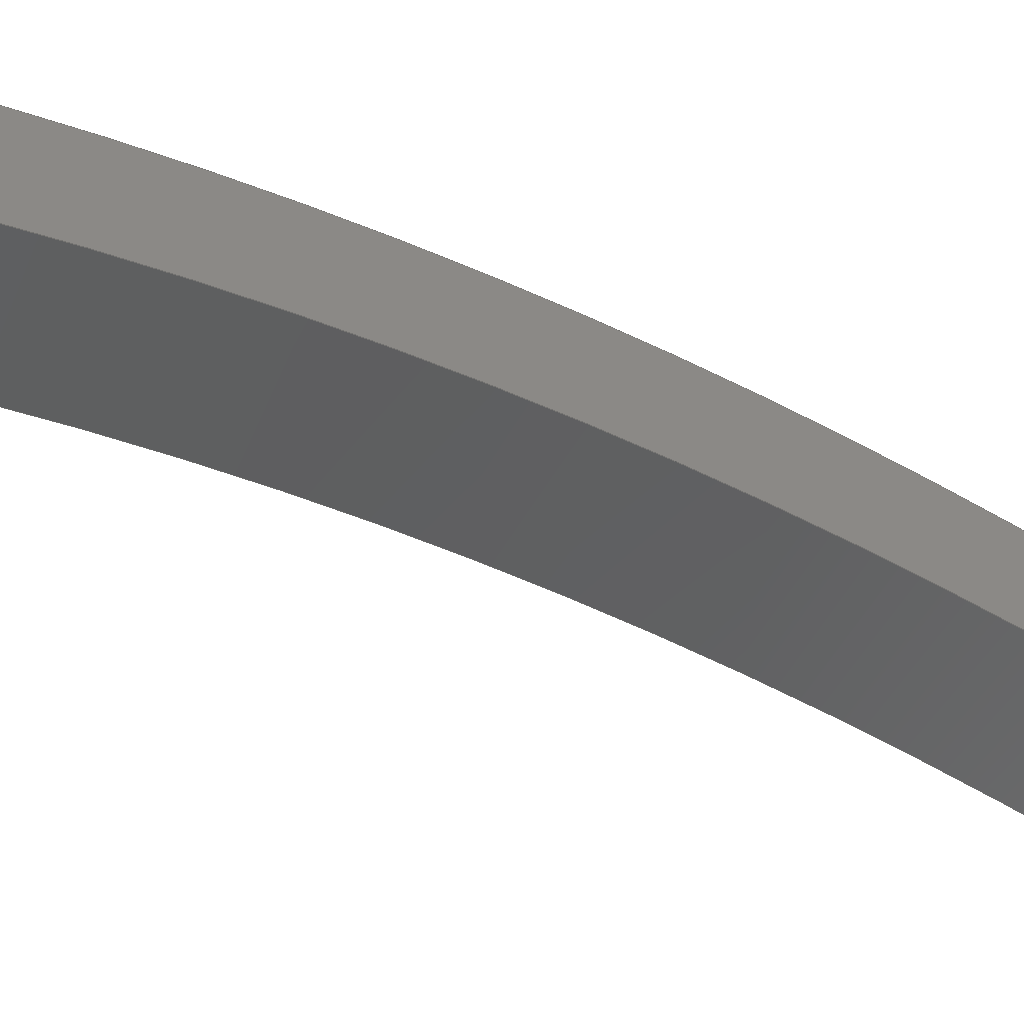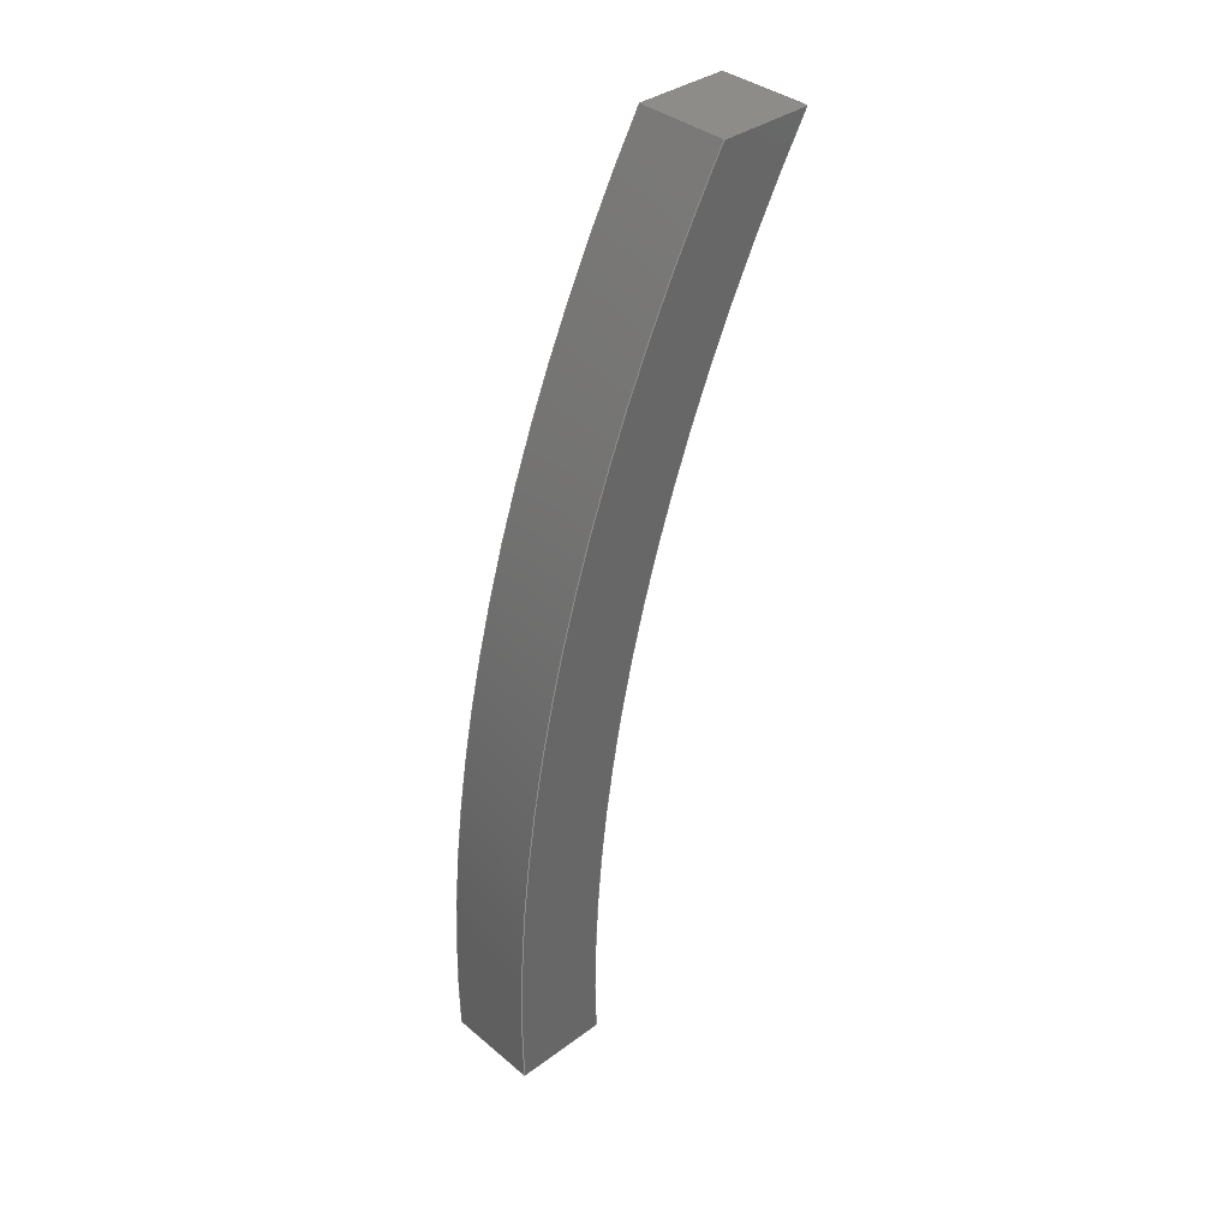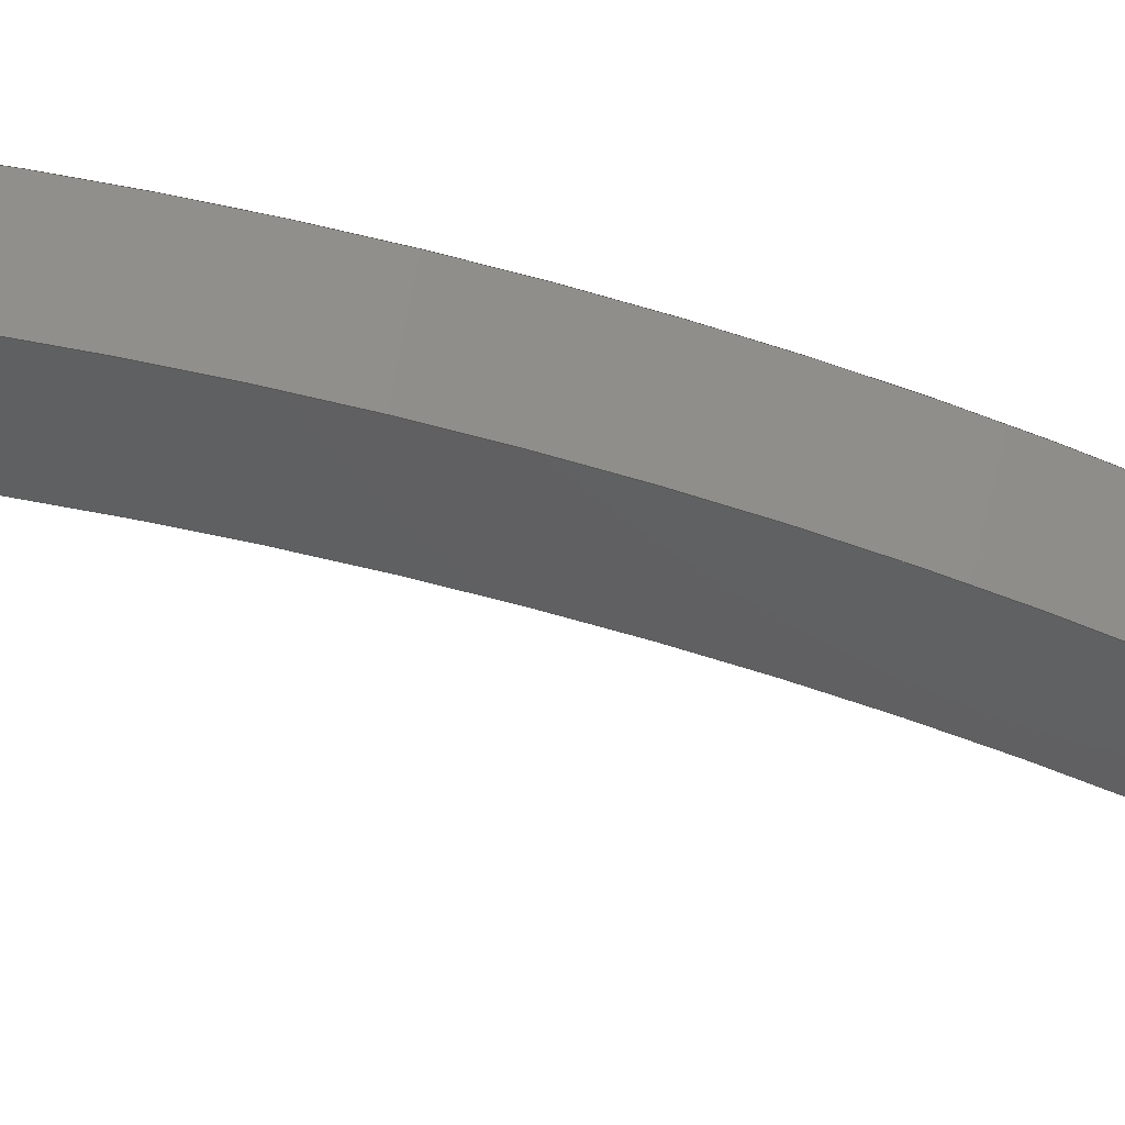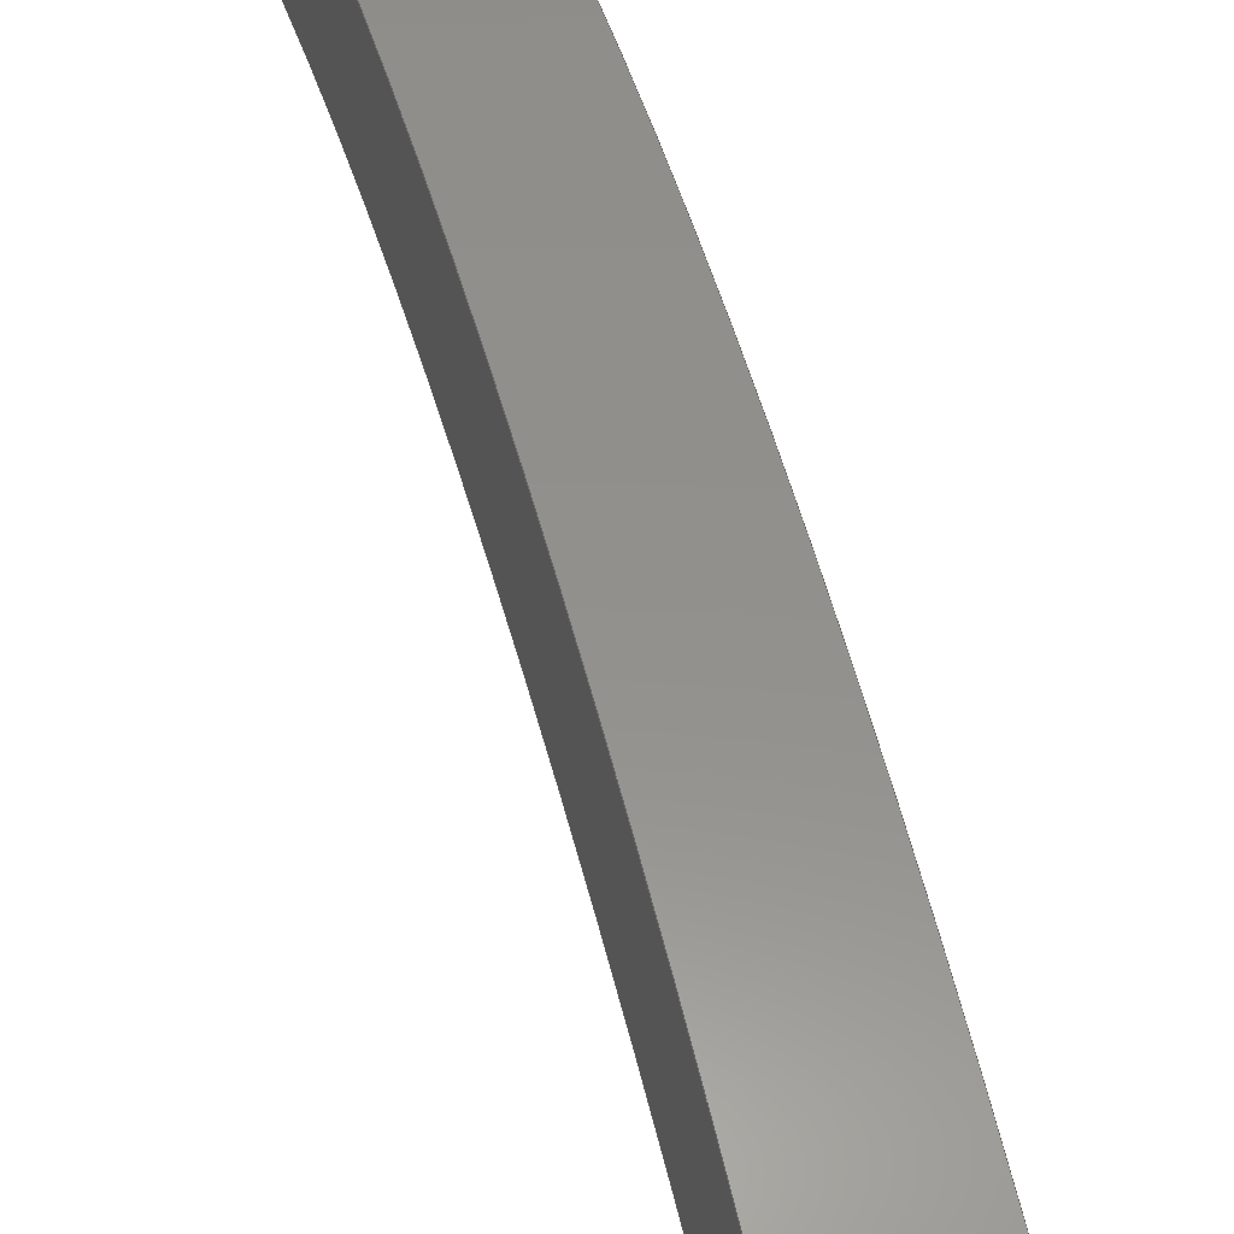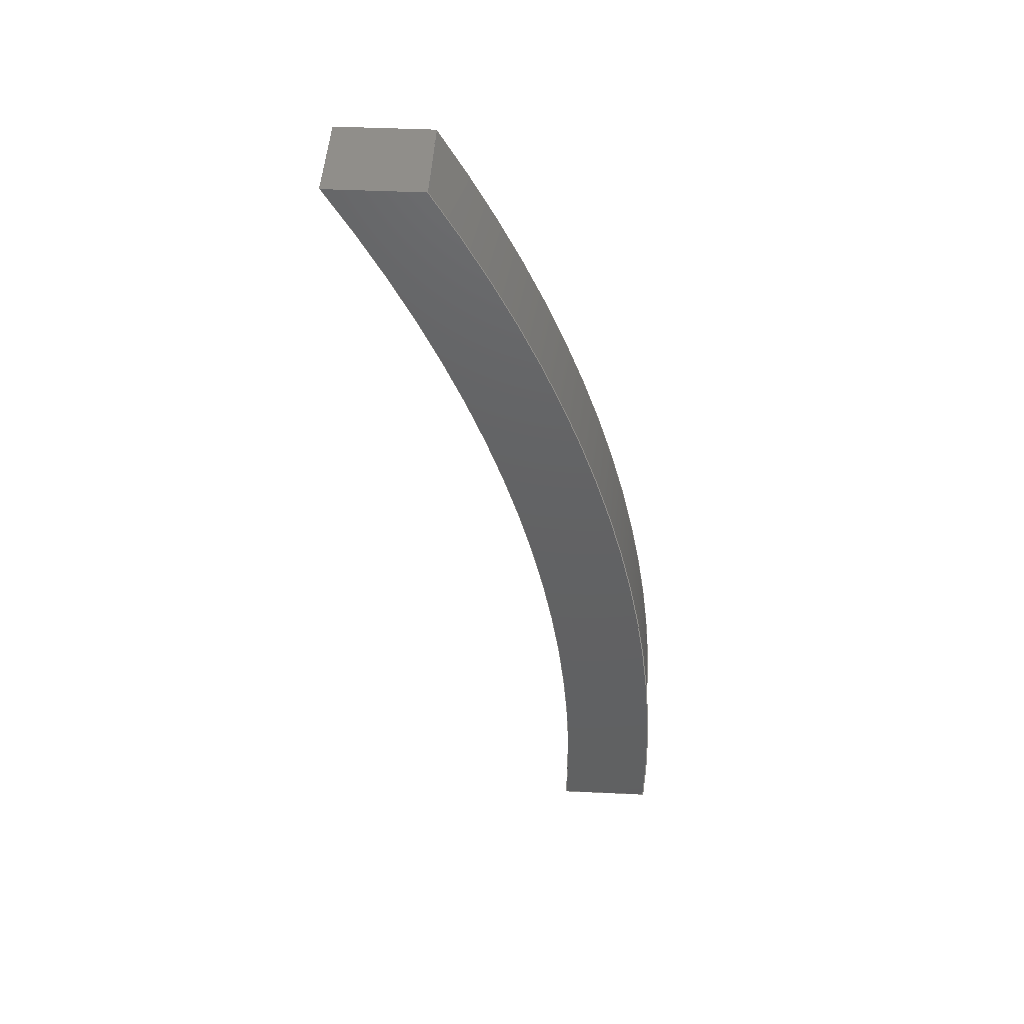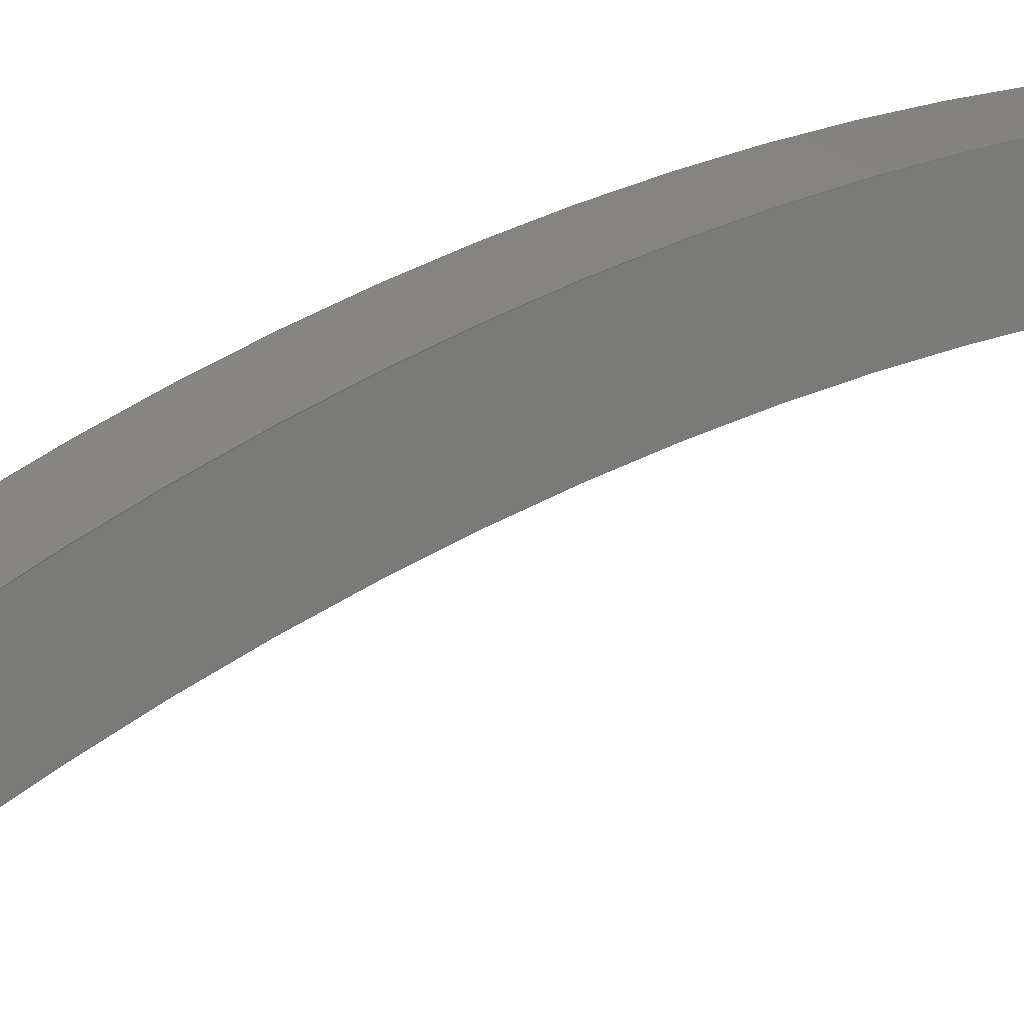
<metadata>
{"format":"step","ext":"step","renderer":"f3d","projection":"perspective","resolution":1024,"background":"white","views":[{"elev":-54.9,"azim":55.3,"up":"+Y"},{"elev":37.2,"azim":-133.3,"up":"+Z"},{"elev":48.1,"azim":-82.8,"up":"+Y"},{"elev":35.2,"azim":-14.9,"up":"+Y"},{"elev":46.3,"azim":93.0,"up":"+Z"},{"elev":15.4,"azim":58.7,"up":"+Y"}]}
</metadata>
<code>
ISO-10303-21;
DATA;
#1=MECHANICAL_DESIGN_GEOMETRIC_PRESENTATION_REPRESENTATION('',(#4),#178);
#2=SHAPE_REPRESENTATION_RELATIONSHIP('SRR','None',#185,#3);
#3=ADVANCED_BREP_SHAPE_REPRESENTATION('',(#5),#177);
#4=STYLED_ITEM('',(#194),#5);
#5=MANIFOLD_SOLID_BREP('Body6',#94);
#6=CIRCLE('',#110,34.72);
#7=CIRCLE('',#111,34.72);
#8=CIRCLE('',#114,34.72);
#9=CIRCLE('',#115,34.72);
#10=CYLINDRICAL_SURFACE('',#109,34.72);
#11=CYLINDRICAL_SURFACE('',#113,34.72);
#12=FACE_OUTER_BOUND('',#18,.T.);
#13=FACE_OUTER_BOUND('',#19,.T.);
#14=FACE_OUTER_BOUND('',#20,.T.);
#15=FACE_OUTER_BOUND('',#21,.T.);
#16=FACE_OUTER_BOUND('',#22,.T.);
#17=FACE_OUTER_BOUND('',#23,.T.);
#18=EDGE_LOOP('',(#60,#61,#62,#63));
#19=EDGE_LOOP('',(#64,#65,#66,#67));
#20=EDGE_LOOP('',(#68,#69,#70,#71));
#21=EDGE_LOOP('',(#72,#73,#74,#75));
#22=EDGE_LOOP('',(#76,#77,#78,#79));
#23=EDGE_LOOP('',(#80,#81,#82,#83));
#24=LINE('',#152,#32);
#25=LINE('',#154,#33);
#26=LINE('',#156,#34);
#27=LINE('',#157,#35);
#28=LINE('',#163,#36);
#29=LINE('',#166,#37);
#30=LINE('',#168,#38);
#31=LINE('',#169,#39);
#32=VECTOR('',#122,1);
#33=VECTOR('',#123,1);
#34=VECTOR('',#124,1);
#35=VECTOR('',#125,1);
#36=VECTOR('',#132,1);
#37=VECTOR('',#135,1);
#38=VECTOR('',#136,1);
#39=VECTOR('',#137,1);
#40=VERTEX_POINT('',#150);
#41=VERTEX_POINT('',#151);
#42=VERTEX_POINT('',#153);
#43=VERTEX_POINT('',#155);
#44=VERTEX_POINT('',#159);
#45=VERTEX_POINT('',#161);
#46=VERTEX_POINT('',#165);
#47=VERTEX_POINT('',#167);
#48=EDGE_CURVE('',#40,#41,#24,.T.);
#49=EDGE_CURVE('',#41,#42,#25,.T.);
#50=EDGE_CURVE('',#43,#42,#26,.T.);
#51=EDGE_CURVE('',#40,#43,#27,.T.);
#52=EDGE_CURVE('',#44,#40,#6,.T.);
#53=EDGE_CURVE('',#45,#43,#7,.T.);
#54=EDGE_CURVE('',#44,#45,#28,.T.);
#55=EDGE_CURVE('',#44,#46,#29,.T.);
#56=EDGE_CURVE('',#47,#45,#30,.T.);
#57=EDGE_CURVE('',#46,#47,#31,.T.);
#58=EDGE_CURVE('',#46,#41,#8,.T.);
#59=EDGE_CURVE('',#42,#47,#9,.T.);
#60=ORIENTED_EDGE('',*,*,#48,.T.);
#61=ORIENTED_EDGE('',*,*,#49,.T.);
#62=ORIENTED_EDGE('',*,*,#50,.F.);
#63=ORIENTED_EDGE('',*,*,#51,.F.);
#64=ORIENTED_EDGE('',*,*,#52,.T.);
#65=ORIENTED_EDGE('',*,*,#51,.T.);
#66=ORIENTED_EDGE('',*,*,#53,.F.);
#67=ORIENTED_EDGE('',*,*,#54,.F.);
#68=ORIENTED_EDGE('',*,*,#55,.F.);
#69=ORIENTED_EDGE('',*,*,#54,.T.);
#70=ORIENTED_EDGE('',*,*,#56,.F.);
#71=ORIENTED_EDGE('',*,*,#57,.F.);
#72=ORIENTED_EDGE('',*,*,#58,.F.);
#73=ORIENTED_EDGE('',*,*,#57,.T.);
#74=ORIENTED_EDGE('',*,*,#59,.F.);
#75=ORIENTED_EDGE('',*,*,#49,.F.);
#76=ORIENTED_EDGE('',*,*,#58,.T.);
#77=ORIENTED_EDGE('',*,*,#48,.F.);
#78=ORIENTED_EDGE('',*,*,#52,.F.);
#79=ORIENTED_EDGE('',*,*,#55,.T.);
#80=ORIENTED_EDGE('',*,*,#59,.T.);
#81=ORIENTED_EDGE('',*,*,#56,.T.);
#82=ORIENTED_EDGE('',*,*,#53,.T.);
#83=ORIENTED_EDGE('',*,*,#50,.T.);
#84=PLANE('',#108);
#85=PLANE('',#112);
#86=PLANE('',#116);
#87=PLANE('',#117);
#88=ADVANCED_FACE('',(#12),#84,.T.);
#89=ADVANCED_FACE('',(#13),#10,.F.);
#90=ADVANCED_FACE('',(#14),#85,.T.);
#91=ADVANCED_FACE('',(#15),#11,.T.);
#92=ADVANCED_FACE('',(#16),#86,.T.);
#93=ADVANCED_FACE('',(#17),#87,.F.);
#94=CLOSED_SHELL('',(#88,#89,#90,#91,#92,#93));
#95=DERIVED_UNIT_ELEMENT(#97,1);
#96=DERIVED_UNIT_ELEMENT(#180,3);
#97=(
MASS_UNIT()
NAMED_UNIT(*)
SI_UNIT(.KILO.,.GRAM.)
);
#98=DERIVED_UNIT((#95,#96));
#99=MEASURE_REPRESENTATION_ITEM('density measure',
POSITIVE_RATIO_MEASURE(7850),#98);
#100=PROPERTY_DEFINITION_REPRESENTATION(#105,#102);
#101=PROPERTY_DEFINITION_REPRESENTATION(#106,#103);
#102=REPRESENTATION('material name',(#104),#177);
#103=REPRESENTATION('density',(#99),#177);
#104=DESCRIPTIVE_REPRESENTATION_ITEM('Steel','Steel');
#105=PROPERTY_DEFINITION('material property','material name',#187);
#106=PROPERTY_DEFINITION('material property','density of part',#187);
#107=AXIS2_PLACEMENT_3D('placement',#148,#118,#119);
#108=AXIS2_PLACEMENT_3D('',#149,#120,#121);
#109=AXIS2_PLACEMENT_3D('',#158,#126,#127);
#110=AXIS2_PLACEMENT_3D('',#160,#128,#129);
#111=AXIS2_PLACEMENT_3D('',#162,#130,#131);
#112=AXIS2_PLACEMENT_3D('',#164,#133,#134);
#113=AXIS2_PLACEMENT_3D('',#170,#138,#139);
#114=AXIS2_PLACEMENT_3D('',#171,#140,#141);
#115=AXIS2_PLACEMENT_3D('',#172,#142,#143);
#116=AXIS2_PLACEMENT_3D('',#173,#144,#145);
#117=AXIS2_PLACEMENT_3D('',#174,#146,#147);
#118=DIRECTION('axis',(0,0,1));
#119=DIRECTION('refdir',(1,0,0));
#120=DIRECTION('center_axis',(0,0,1));
#121=DIRECTION('ref_axis',(0,1,0));
#122=DIRECTION('',(0,1,0));
#123=DIRECTION('',(-1,0,0));
#124=DIRECTION('',(0,1,0));
#125=DIRECTION('',(-1,0,0));
#126=DIRECTION('center_axis',(-1,0,0));
#127=DIRECTION('ref_axis',(0,0.9996,-0.02951));
#128=DIRECTION('center_axis',(1,0,0));
#129=DIRECTION('ref_axis',(0,0.9996,-0.02951));
#130=DIRECTION('center_axis',(1,0,0));
#131=DIRECTION('ref_axis',(0,0.9996,-0.02951));
#132=DIRECTION('',(-1,0,0));
#133=DIRECTION('center_axis',(0,0,-1));
#134=DIRECTION('ref_axis',(0,-1,0));
#135=DIRECTION('',(0,1,0));
#136=DIRECTION('',(0,-1,0));
#137=DIRECTION('',(-1,0,0));
#138=DIRECTION('center_axis',(-1,0,0));
#139=DIRECTION('ref_axis',(0,0.9996,-0.02951));
#140=DIRECTION('center_axis',(1,0,0));
#141=DIRECTION('ref_axis',(0,0.9996,-0.02951));
#142=DIRECTION('center_axis',(-1,0,0));
#143=DIRECTION('ref_axis',(0,0.9996,-0.02951));
#144=DIRECTION('center_axis',(1,0,0));
#145=DIRECTION('ref_axis',(0,0,-1));
#146=DIRECTION('center_axis',(1,0,0));
#147=DIRECTION('ref_axis',(0,0,-1));
#148=CARTESIAN_POINT('',(0,0,0));
#149=CARTESIAN_POINT('Origin',(0,-4,14));
#150=CARTESIAN_POINT('',(0,-4,14));
#151=CARTESIAN_POINT('',(0,-2,14));
#152=CARTESIAN_POINT('',(0,-4,14));
#153=CARTESIAN_POINT('',(-2,-2,14));
#154=CARTESIAN_POINT('',(0,-2,14));
#155=CARTESIAN_POINT('',(-2,-4,14));
#156=CARTESIAN_POINT('',(-2,-4,14));
#157=CARTESIAN_POINT('',(0,-4,14));
#158=CARTESIAN_POINT('Origin',(0,-33.71,-3.975));
#159=CARTESIAN_POINT('',(0,1,-5));
#160=CARTESIAN_POINT('Origin',(0,-33.71,-3.975));
#161=CARTESIAN_POINT('',(-2,1,-5));
#162=CARTESIAN_POINT('Origin',(-2,-33.71,-3.975));
#163=CARTESIAN_POINT('',(0,1,-5));
#164=CARTESIAN_POINT('Origin',(0,3,-5));
#165=CARTESIAN_POINT('',(0,3,-5));
#166=CARTESIAN_POINT('',(0,1,-5));
#167=CARTESIAN_POINT('',(-2,3,-5));
#168=CARTESIAN_POINT('',(-2,1,-5));
#169=CARTESIAN_POINT('',(0,3,-5));
#170=CARTESIAN_POINT('Origin',(0,-31.71,-3.975));
#171=CARTESIAN_POINT('Origin',(0,-31.71,-3.975));
#172=CARTESIAN_POINT('Origin',(-2,-31.71,-3.975));
#173=CARTESIAN_POINT('Origin',(0,-0.4924,4.5));
#174=CARTESIAN_POINT('Origin',(-2,-0.4924,4.5));
#175=UNCERTAINTY_MEASURE_WITH_UNIT(LENGTH_MEASURE(0.001),#179,
'DISTANCE_ACCURACY_VALUE',
'Maximum model space distance between geometric entities at asserted c
onnectivities');
#176=UNCERTAINTY_MEASURE_WITH_UNIT(LENGTH_MEASURE(0.001),#179,
'DISTANCE_ACCURACY_VALUE',
'Maximum model space distance between geometric entities at asserted c
onnectivities');
#177=(
GEOMETRIC_REPRESENTATION_CONTEXT(3)
GLOBAL_UNCERTAINTY_ASSIGNED_CONTEXT((#175))
GLOBAL_UNIT_ASSIGNED_CONTEXT((#179,#181,#182))
REPRESENTATION_CONTEXT('','3D')
);
#178=(
GEOMETRIC_REPRESENTATION_CONTEXT(3)
GLOBAL_UNCERTAINTY_ASSIGNED_CONTEXT((#176))
GLOBAL_UNIT_ASSIGNED_CONTEXT((#179,#181,#182))
REPRESENTATION_CONTEXT('','3D')
);
#179=(
LENGTH_UNIT()
NAMED_UNIT(*)
SI_UNIT(.CENTI.,.METRE.)
);
#180=(
LENGTH_UNIT()
NAMED_UNIT(*)
SI_UNIT($,.METRE.)
);
#181=(
NAMED_UNIT(*)
PLANE_ANGLE_UNIT()
SI_UNIT($,.RADIAN.)
);
#182=(
NAMED_UNIT(*)
SI_UNIT($,.STERADIAN.)
SOLID_ANGLE_UNIT()
);
#183=SHAPE_DEFINITION_REPRESENTATION(#184,#185);
#184=PRODUCT_DEFINITION_SHAPE('',$,#187);
#185=SHAPE_REPRESENTATION('',(#107),#177);
#186=PRODUCT_DEFINITION_CONTEXT('part definition',#191,'design');
#187=PRODUCT_DEFINITION('Handle','Handle v17',#188,#186);
#188=PRODUCT_DEFINITION_FORMATION('',$,#193);
#189=PRODUCT_RELATED_PRODUCT_CATEGORY('Handle v17','Handle v17',(#193));
#190=APPLICATION_PROTOCOL_DEFINITION('international standard',
'automotive_design',2009,#191);
#191=APPLICATION_CONTEXT(
'Core Data for Automotive Mechanical Design Process');
#192=PRODUCT_CONTEXT('part definition',#191,'mechanical');
#193=PRODUCT('Handle','Handle v17',$,(#192));
#194=PRESENTATION_STYLE_ASSIGNMENT((#195));
#195=SURFACE_STYLE_USAGE(.BOTH.,#196);
#196=SURFACE_SIDE_STYLE('',(#197));
#197=SURFACE_STYLE_FILL_AREA(#198);
#198=FILL_AREA_STYLE('Steel - Satin',(#199));
#199=FILL_AREA_STYLE_COLOUR('Steel - Satin',#200);
#200=COLOUR_RGB('Steel - Satin',0.6275,0.6275,0.6275);
ENDSEC;
END-ISO-10303-21;

</code>
